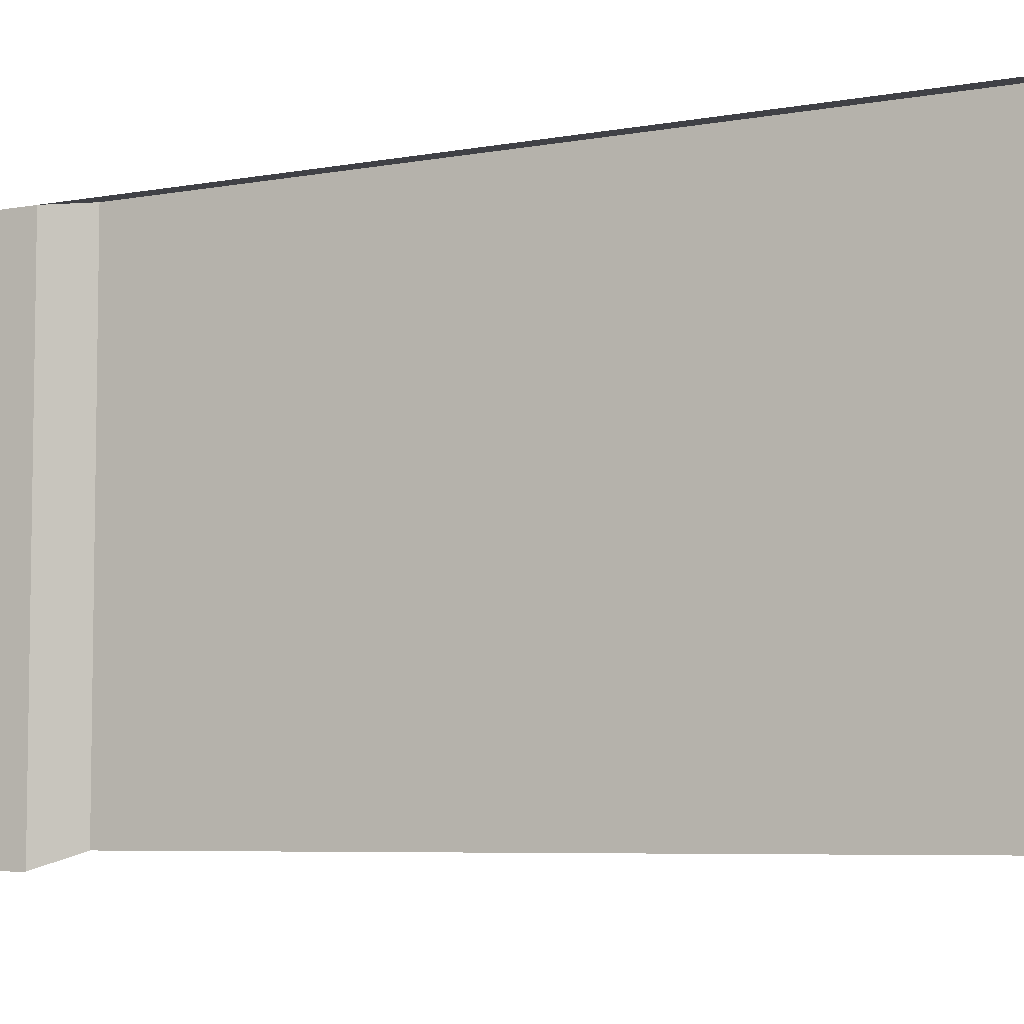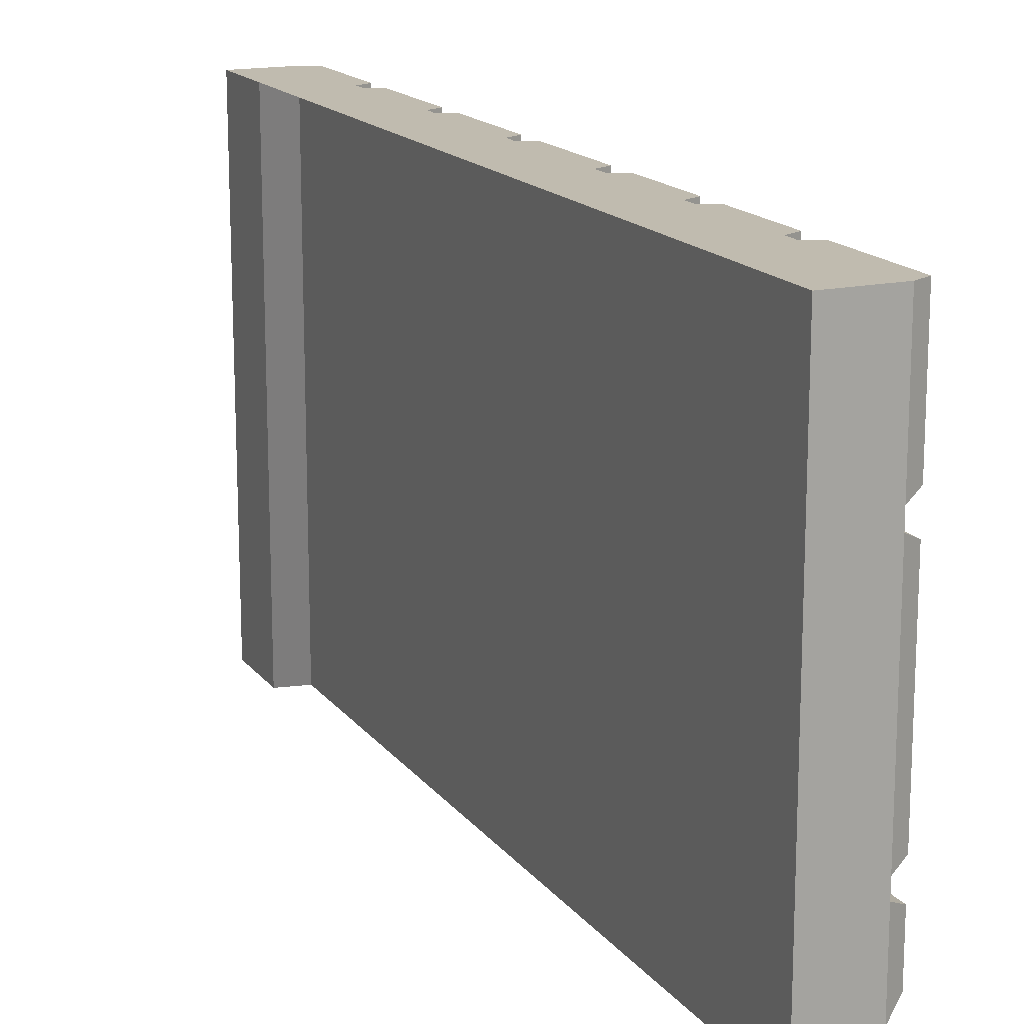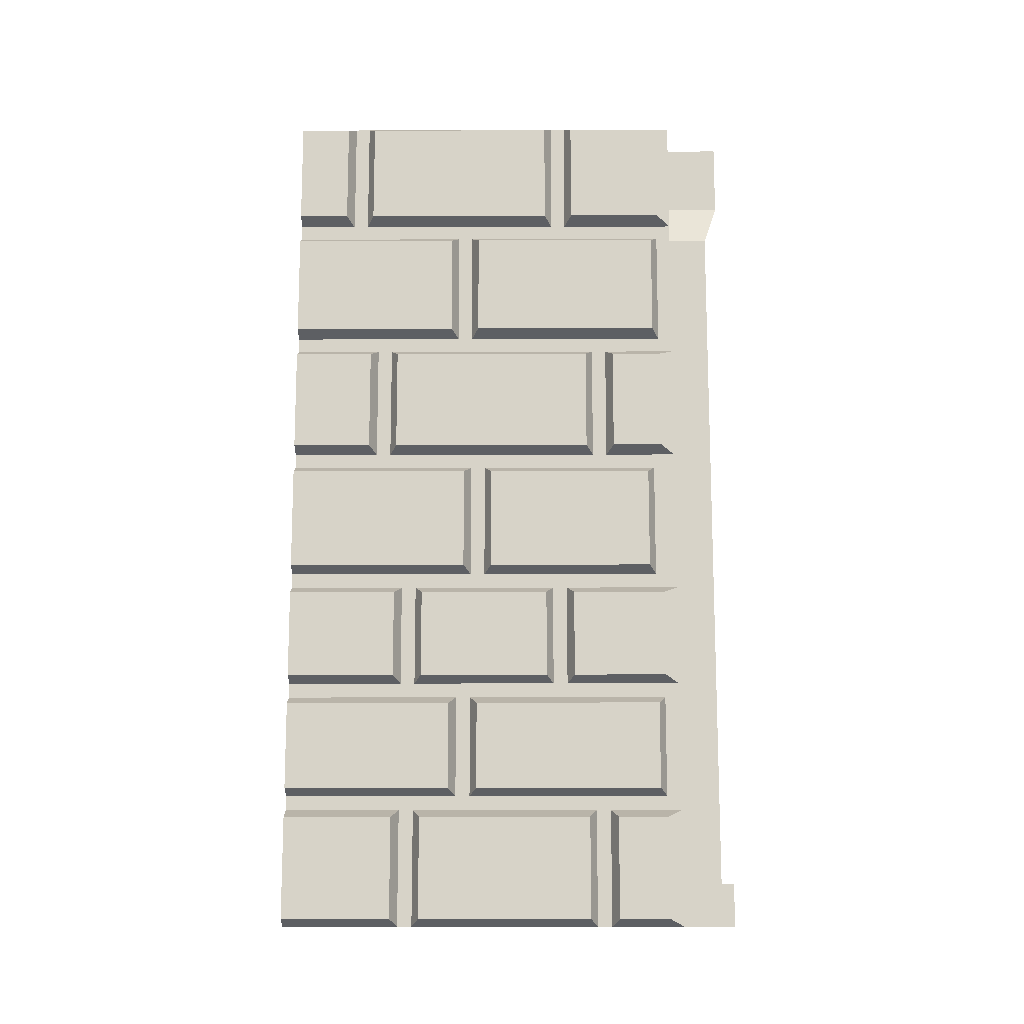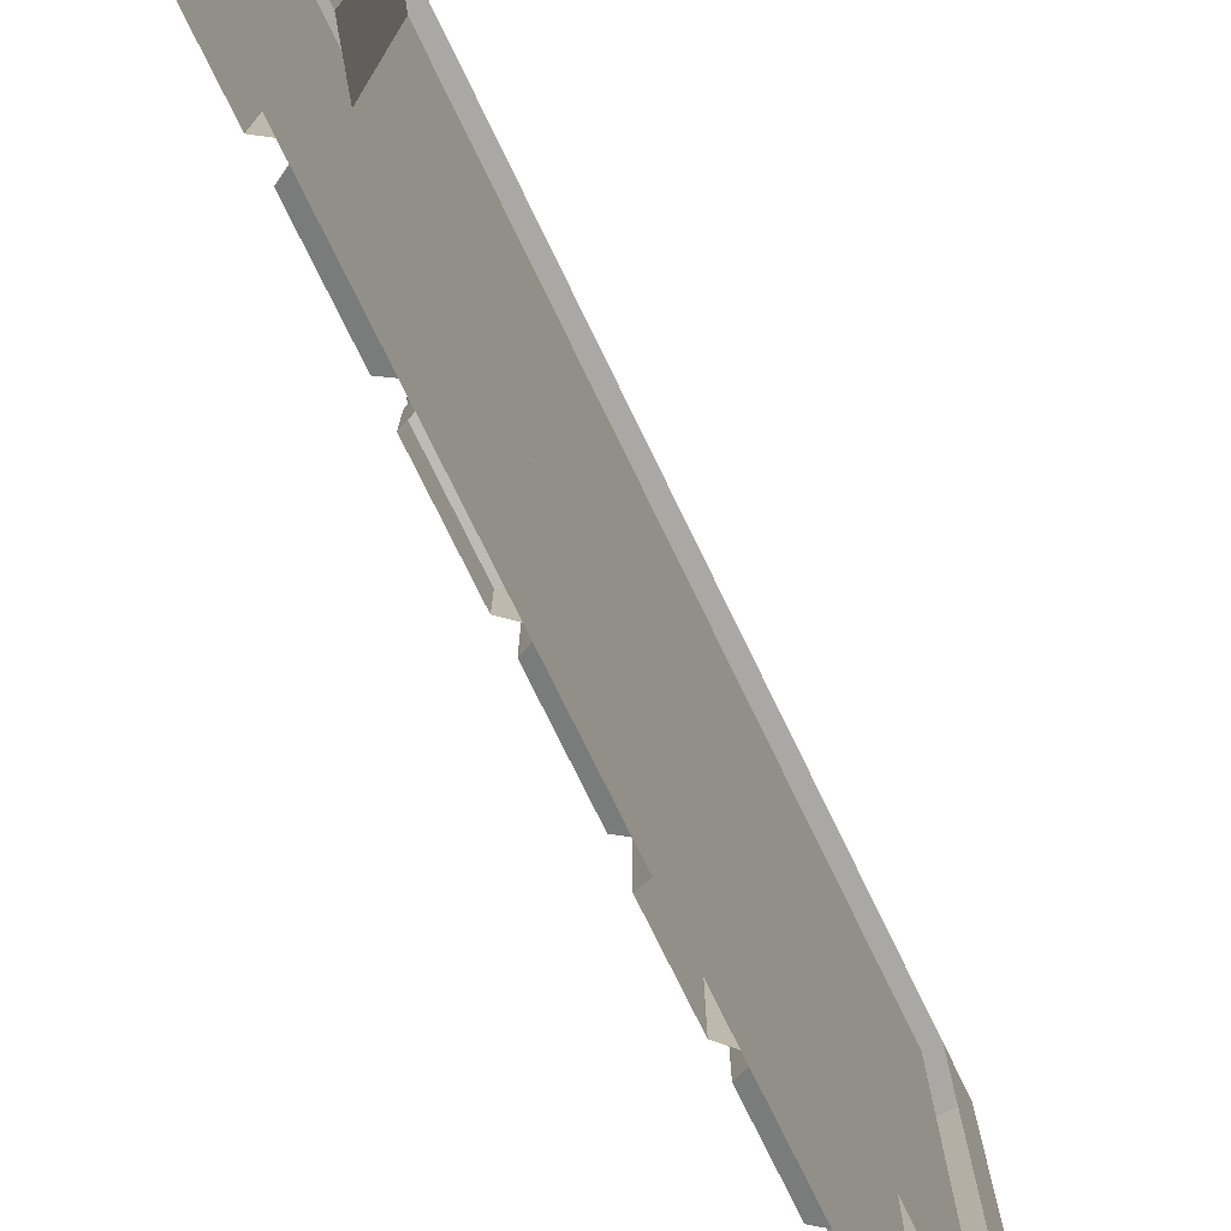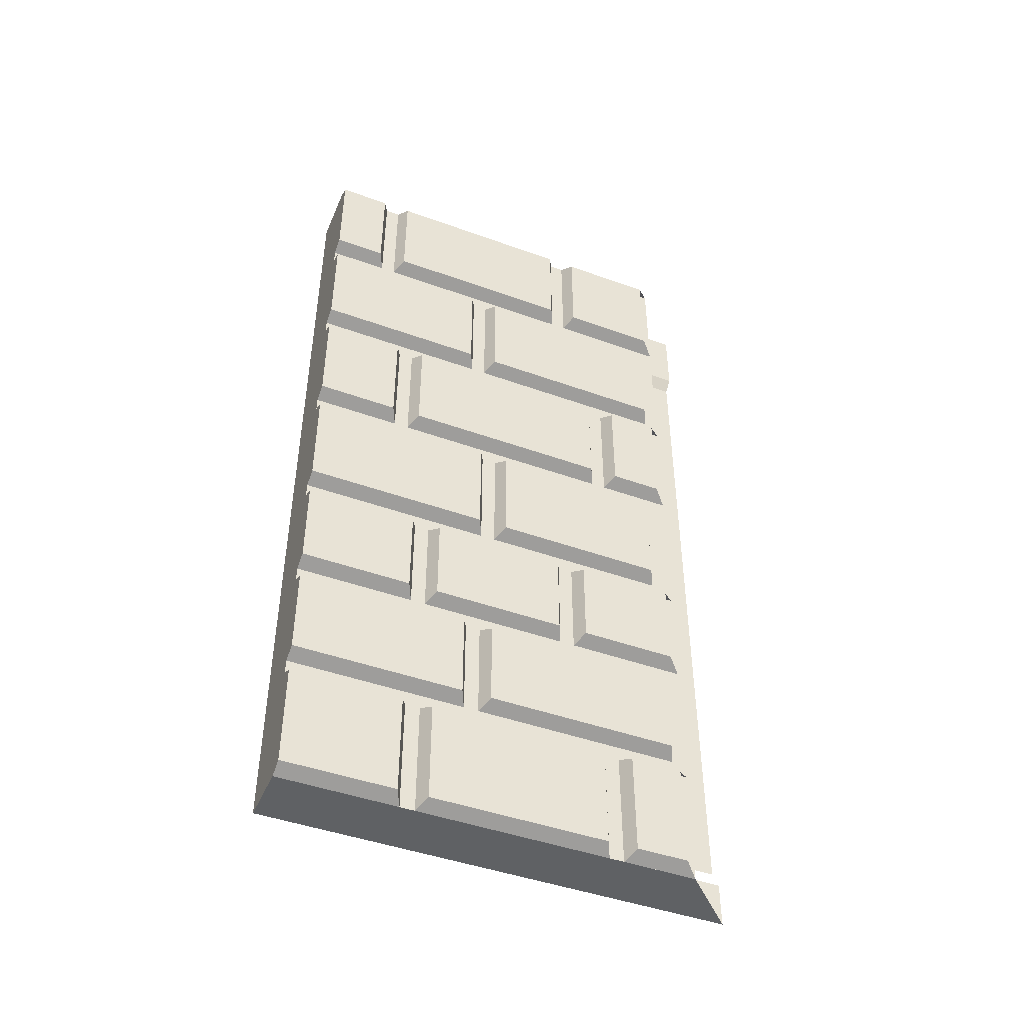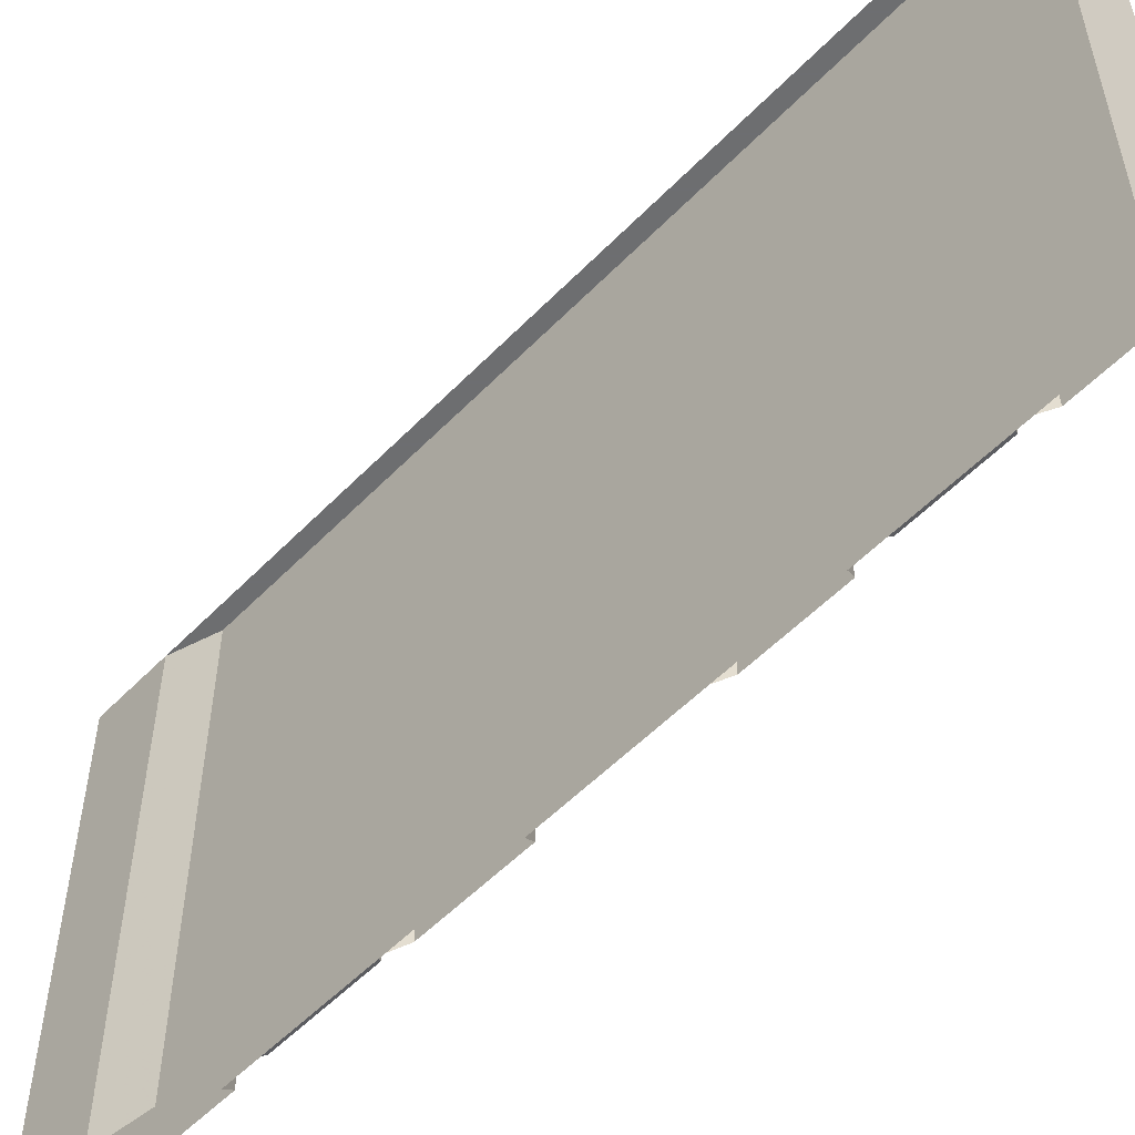
<metadata>
{"format":"obj","ext":"obj","renderer":"f3d","projection":"perspective","resolution":1024,"background":"white","views":[{"elev":-6.0,"azim":-60.3,"up":"+Z"},{"elev":16.2,"azim":-24.4,"up":"+Z"},{"elev":-13.2,"azim":90.4,"up":"+Y"},{"elev":-75.1,"azim":-154.1,"up":"+Z"},{"elev":-45.5,"azim":67.4,"up":"+Y"},{"elev":-54.3,"azim":-42.9,"up":"+Z"}]}
</metadata>
<code>
v -0.375 -0.5625 -0.2188
v -0.3438 -0.5781 -0.2344
v -0.3438 -0.5781 -0.3438
v -0.375 -0.5625 -0.375
v -0.375 -0.8125 -0.2188
v -0.3438 -0.7969 -0.2344
v -0.375 -0.8125 -0.375
v -0.3438 -0.7969 -0.3438
v -0.3438 -0.7969 -0.1719
v -0.375 -0.8125 -0.1875
v -0.375 -0.5625 -0.1875
v -0.3438 -0.5781 -0.1719
v -0.3438 -0.7969 0.2656
v -0.375 -0.8125 0.2812
v -0.3438 -0.5781 0.2656
v -0.375 -0.5625 0.2812
v -0.3438 -0.7969 0.3281
v -0.375 -0.8125 0.3125
v -0.375 -0.5625 0.3125
v -0.3438 -0.5781 0.3281
v -0.3438 -0.7969 0.5
v -0.375 -0.8125 0.5
v -0.3438 -0.5781 0.5
v -0.375 -0.5625 0.5
v -0.3438 -0.8594 0.1094
v -0.375 -0.8438 0.09375
v -0.375 -0.8438 0.5
v -0.3438 -0.8594 0.5
v -0.3438 -1.078 0.5
v -0.3438 -1.078 0.1094
v -0.375 -1.094 0.09375
v -0.375 -1.094 0.5
v -0.375 -1.094 0.0625
v -0.3438 -1.078 0.04688
v -0.3438 -0.8594 0.04688
v -0.375 -0.8438 0.0625
v -0.3438 -0.8594 -0.3125
v -0.375 -0.8438 -0.3281
v -0.3438 -1.078 -0.3125
v -0.375 -1.094 -0.3281
v -0.375 0 -0.125
v -0.3438 -0.01562 -0.1406
v -0.3438 -0.01562 -0.3438
v -0.375 0 -0.375
v -0.375 -0.25 -0.125
v -0.3438 -0.2344 -0.1406
v -0.375 -0.25 -0.375
v -0.3438 -0.2344 -0.3438
v -0.3438 -0.2344 -0.07812
v -0.375 -0.25 -0.09375
v -0.375 0 -0.09375
v -0.3438 -0.01562 -0.07812
v -0.3438 -0.2344 0.3281
v -0.375 -0.25 0.3438
v -0.3438 -0.01562 0.3281
v -0.375 0 0.3438
v -0.3438 -0.2344 0.3906
v -0.375 -0.25 0.375
v -0.375 0 0.375
v -0.3438 -0.01562 0.3906
v -0.3438 -0.2344 0.5
v -0.375 -0.25 0.5
v -0.375 0 0.5
v -0.3438 -0.01562 0.5
v -0.3438 -0.2969 0.1406
v -0.375 -0.2812 0.125
v -0.375 -0.2812 0.5
v -0.3438 -0.2969 0.5
v -0.3438 -0.5156 0.5
v -0.3438 -0.5156 0.1406
v -0.375 -0.5312 0.125
v -0.375 -0.5312 0.5
v -0.375 -0.5312 0.09375
v -0.3438 -0.5156 0.07812
v -0.3438 -0.2969 0.07812
v -0.375 -0.2812 0.09375
v -0.3438 -0.2969 -0.3281
v -0.375 -0.2812 -0.3438
v -0.3438 -0.5156 -0.3281
v -0.375 -0.5312 -0.3438
v -0.375 -1.125 -0.125
v -0.3438 -1.141 -0.1406
v -0.3438 -1.141 -0.3438
v -0.375 -1.125 -0.375
v -0.375 -1.344 -0.125
v -0.3438 -1.328 -0.1406
v -0.375 -1.344 -0.375
v -0.3438 -1.328 -0.3438
v -0.3438 -1.328 -0.07812
v -0.375 -1.344 -0.09375
v -0.375 -1.125 -0.09375
v -0.3438 -1.141 -0.07812
v -0.3438 -1.328 0.2031
v -0.375 -1.344 0.2188
v -0.3438 -1.141 0.2031
v -0.375 -1.125 0.2188
v -0.3438 -1.328 0.2656
v -0.375 -1.344 0.25
v -0.375 -1.125 0.25
v -0.3438 -1.141 0.2656
v -0.3438 -1.328 0.5
v -0.375 -1.344 0.5
v -0.3438 -1.141 0.5
v -0.375 -1.125 0.5
v -0.3438 -1.391 0.1406
v -0.375 -1.375 0.125
v -0.375 -1.375 0.5
v -0.3438 -1.391 0.5
v -0.3438 -1.578 0.5
v -0.3438 -1.578 0.1406
v -0.375 -1.594 0.125
v -0.375 -1.594 0.5
v -0.375 -1.594 0.09375
v -0.3438 -1.578 0.07812
v -0.3438 -1.391 0.07812
v -0.375 -1.375 0.09375
v -0.3438 -1.391 -0.3281
v -0.375 -1.375 -0.3438
v -0.3438 -1.578 -0.3281
v -0.375 -1.594 -0.3438
v -0.375 -1.625 -0.2188
v -0.3438 -1.641 -0.2344
v -0.3438 -1.641 -0.3438
v -0.375 -1.625 -0.375
v -0.375 -1.875 -0.2188
v -0.3438 -1.859 -0.2344
v -0.375 -1.875 -0.375
v -0.3438 -1.859 -0.3438
v -0.3438 -1.859 -0.1719
v -0.375 -1.875 -0.1875
v -0.375 -1.625 -0.1875
v -0.3438 -1.641 -0.1719
v -0.3438 -1.859 0.2031
v -0.375 -1.875 0.2188
v -0.3438 -1.641 0.2031
v -0.375 -1.625 0.2188
v -0.3438 -1.859 0.2656
v -0.375 -1.875 0.25
v -0.375 -1.625 0.25
v -0.3438 -1.641 0.2656
v -0.3438 -1.859 0.5
v -0.375 -1.875 0.5
v -0.3438 -1.641 0.5
v -0.375 -1.625 0.5
v -0.5 -1.875 0.5
v -0.5 -1.781 0.5
v -0.5 -1.781 -0.5
v -0.5 -1.875 -0.5
v -0.4688 -1.875 -0.4688
v -0.4688 -1.875 0.5
v -0.5 -0.25 0.5
v -0.5 -0.1562 0.5
v -0.5 0 0.5
v -0.5 -0.1562 -0.5
v -0.4688 -0.25 -0.4688
v -0.4688 -0.25 0.5
v -0.4688 -1.781 0.5
v -0.4688 -1.781 -0.4688
v -0.5 0 -0.5
f 1 2 3
f 1 3 4
f 5 6 2
f 5 2 1
f 6 5 7
f 6 7 8
f 9 10 11
f 9 11 12
f 9 13 10
f 10 13 14
f 14 13 15
f 14 15 16
f 16 15 12
f 16 12 11
f 17 18 19
f 17 19 20
f 17 21 18
f 18 21 22
f 24 23 20
f 24 20 19
f 25 26 27
f 25 27 28
f 25 30 26
f 26 30 31
f 31 30 29
f 31 29 32
f 33 34 35
f 33 35 36
f 36 35 37
f 36 37 38
f 38 37 39
f 38 39 40
f 40 39 34
f 40 34 33
f 41 42 43
f 41 43 44
f 45 46 42
f 45 42 41
f 46 45 47
f 46 47 48
f 49 50 51
f 49 51 52
f 49 53 50
f 50 53 54
f 54 53 55
f 54 55 56
f 56 55 52
f 56 52 51
f 57 58 59
f 57 59 60
f 57 61 58
f 58 61 62
f 63 64 60
f 63 60 59
f 65 66 67
f 65 67 68
f 65 70 66
f 66 70 71
f 71 70 69
f 71 69 72
f 73 74 75
f 73 75 76
f 76 75 77
f 76 77 78
f 78 77 79
f 78 79 80
f 80 79 74
f 80 74 73
f 81 82 83
f 81 83 84
f 85 86 82
f 85 82 81
f 86 85 87
f 86 87 88
f 89 90 91
f 89 91 92
f 89 93 90
f 90 93 94
f 94 93 95
f 94 95 96
f 96 95 92
f 96 92 91
f 97 98 99
f 97 99 100
f 97 101 98
f 98 101 102
f 104 103 100
f 104 100 99
f 105 106 107
f 105 107 108
f 105 110 106
f 106 110 111
f 111 110 109
f 111 109 112
f 113 114 115
f 113 115 116
f 116 115 117
f 116 117 118
f 118 117 119
f 118 119 120
f 120 119 114
f 120 114 113
f 121 122 123
f 121 123 124
f 125 126 122
f 125 122 121
f 126 125 127
f 126 127 128
f 126 128 123
f 126 123 122
f 129 130 131
f 129 131 132
f 129 132 133
f 129 133 130
f 130 133 134
f 134 133 135
f 134 135 136
f 136 135 132
f 136 132 131
f 133 132 135
f 137 138 139
f 137 139 140
f 137 140 141
f 137 141 138
f 138 141 142
f 144 143 140
f 144 140 139
f 141 140 143
f 6 8 3
f 6 3 2
f 9 12 13
f 13 12 15
f 17 20 21
f 21 20 23
f 22 21 23
f 22 23 24
f 25 28 29
f 25 29 30
f 32 29 28
f 32 28 27
f 34 39 37
f 34 37 35
f 62 61 63
f 63 61 64
f 72 69 68
f 72 68 67
f 102 101 103
f 102 103 104
f 112 109 108
f 112 108 107
f 142 141 143
f 142 143 144
f 145 148 149
f 145 149 150
f 145 150 146
f 146 150 142
f 146 142 151
f 151 142 63
f 151 63 152
f 152 63 153
f 127 142 150
f 127 150 149
f 142 127 44
f 142 44 63
f 46 48 43
f 46 43 42
f 49 52 53
f 53 52 55
f 57 60 61
f 61 60 64
f 65 68 69
f 65 69 70
f 74 79 77
f 74 77 75
f 152 154 155
f 152 155 156
f 86 88 83
f 86 83 82
f 89 92 93
f 93 92 95
f 97 100 101
f 101 100 103
f 105 108 109
f 105 109 110
f 114 119 117
f 114 117 115
f 145 146 147
f 145 147 148
f 152 153 154
f 154 153 159
f 156 155 157
f 157 155 158

</code>
